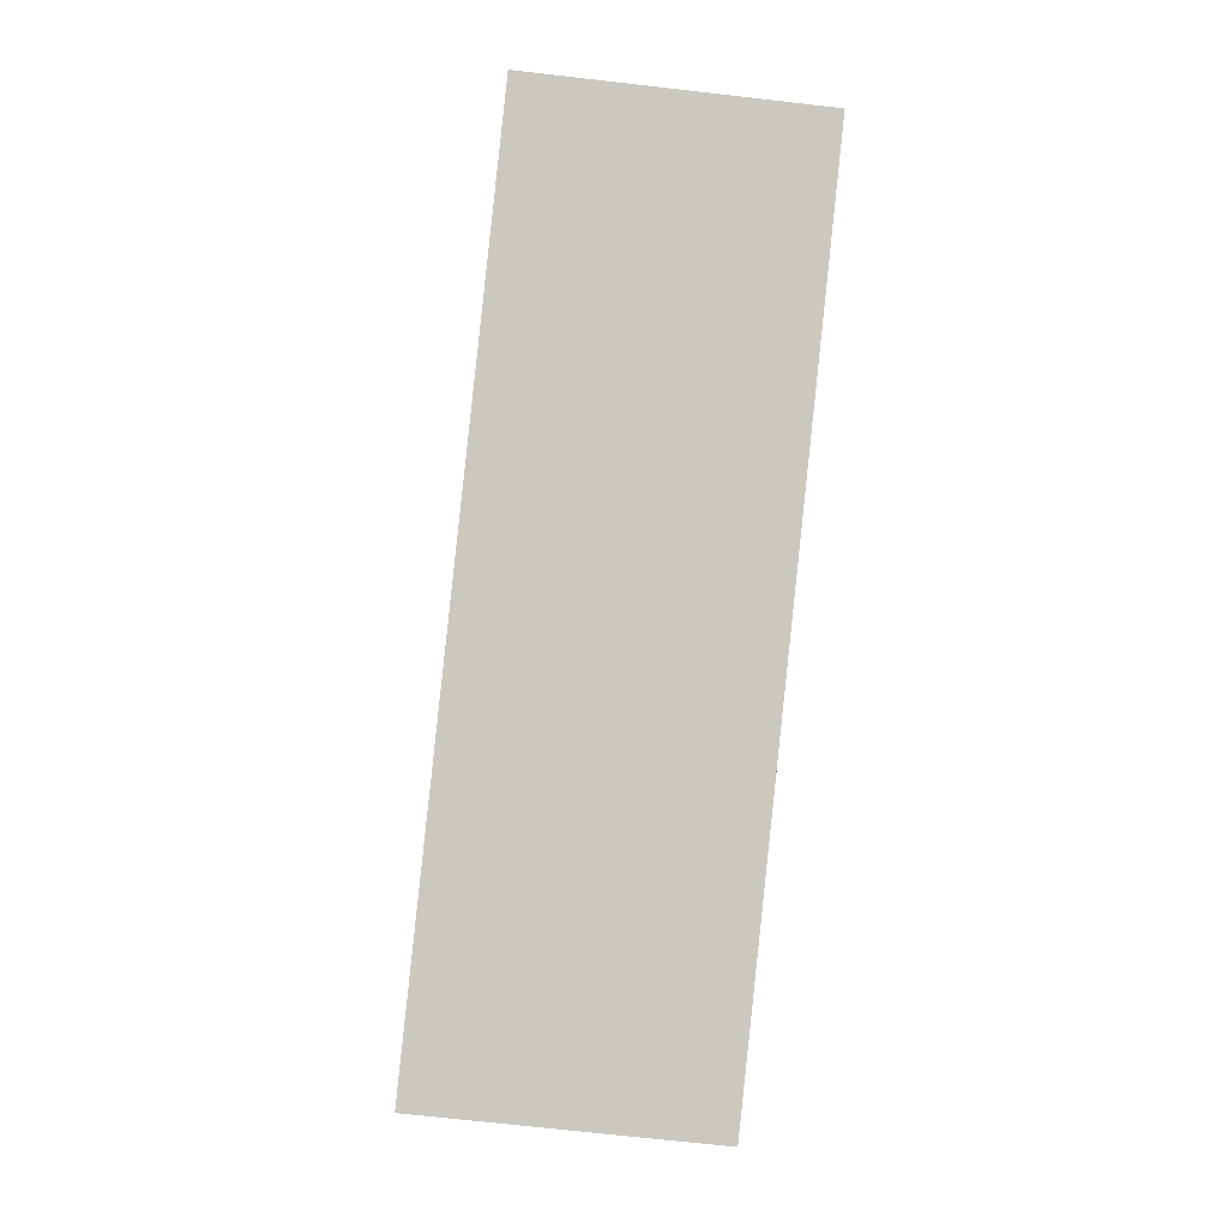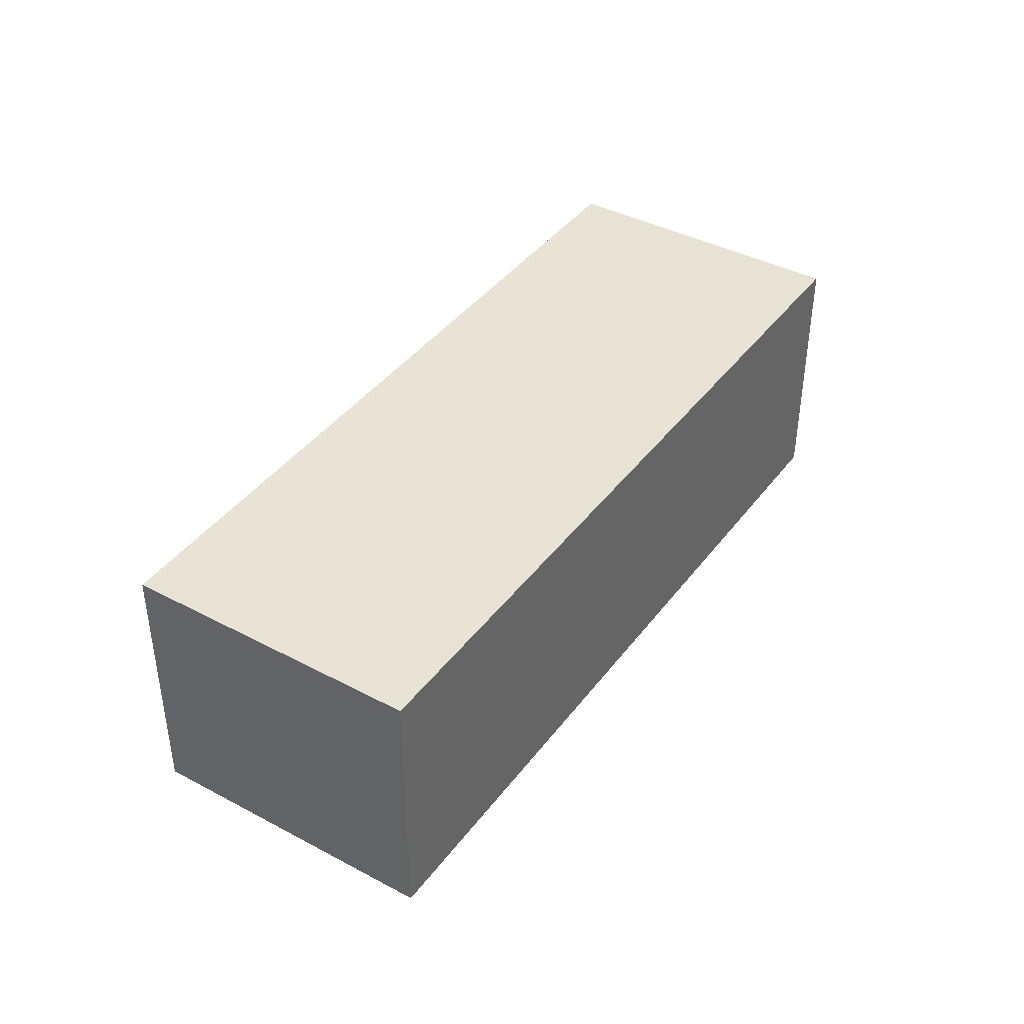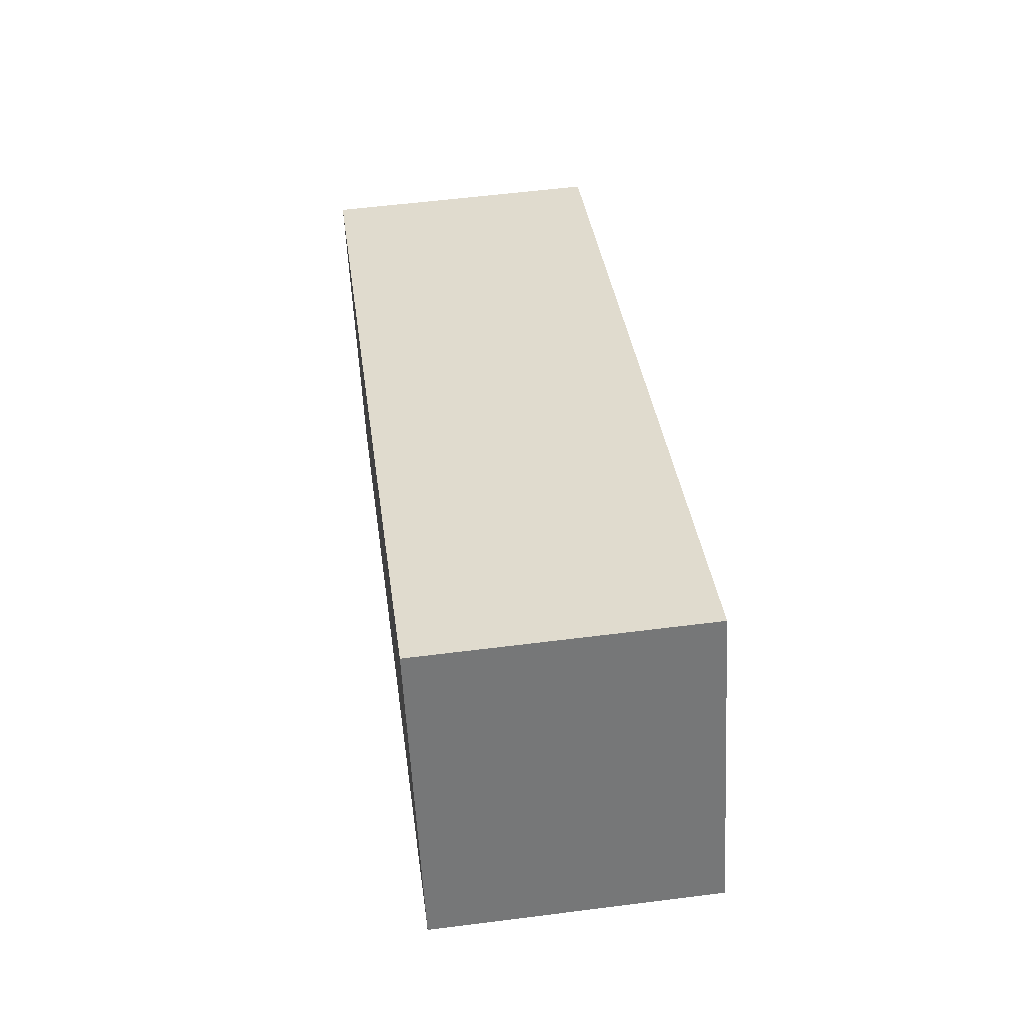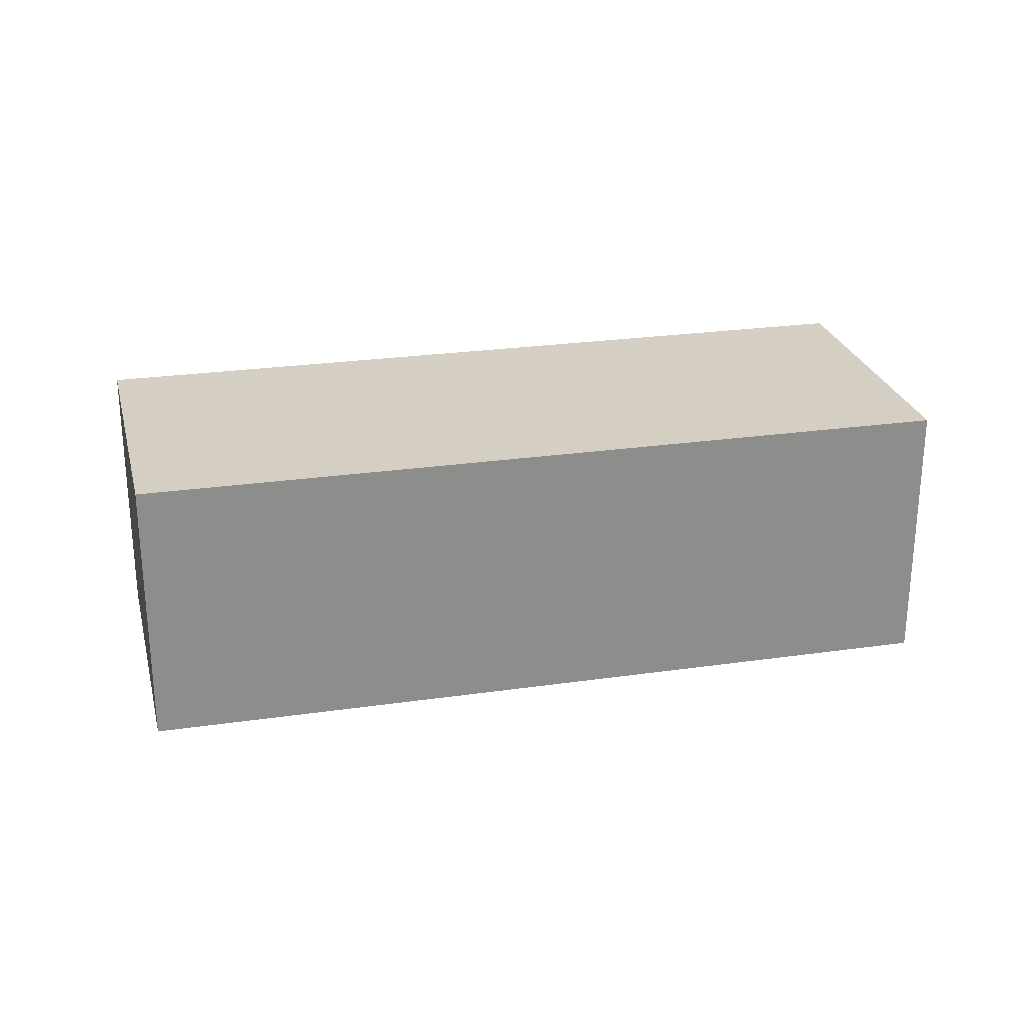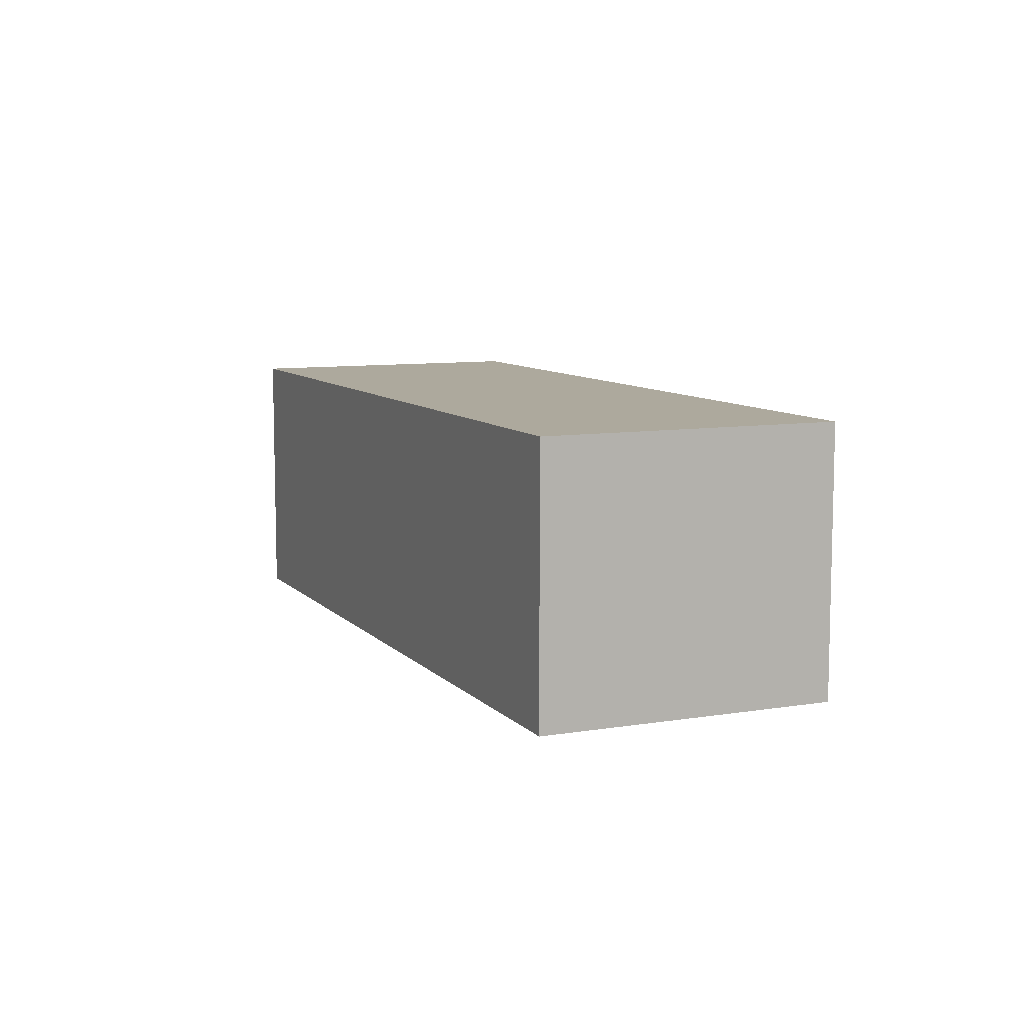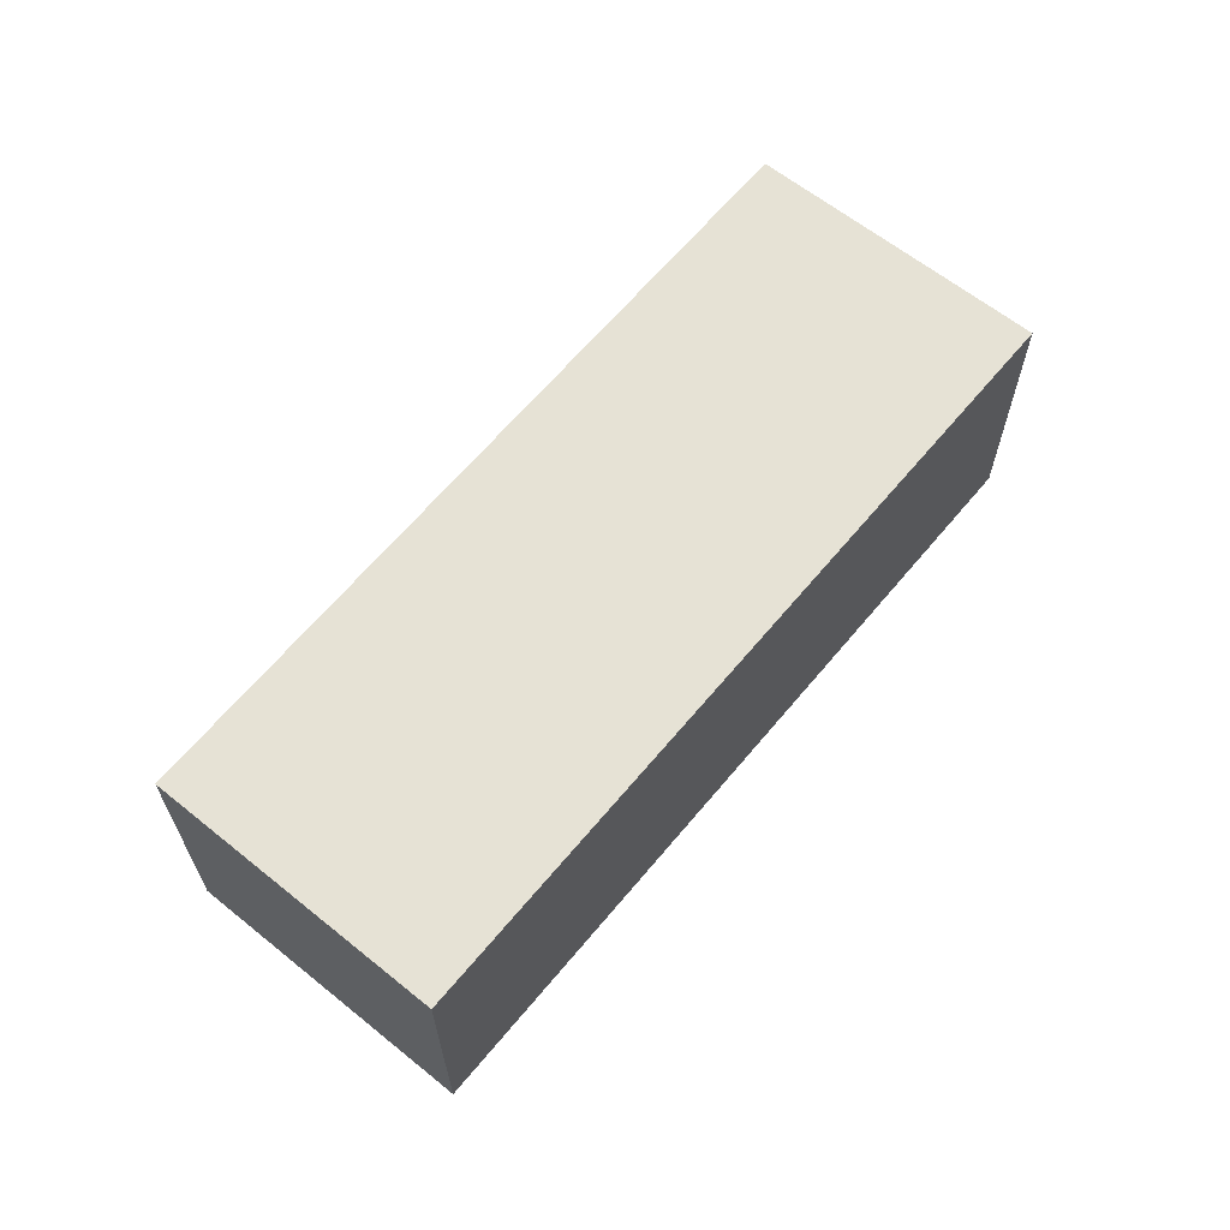
<metadata>
{"format":"obj","ext":"obj","renderer":"f3d","projection":"perspective","resolution":1024,"background":"white","views":[{"elev":-70.6,"azim":-96.5,"up":"+Z"},{"elev":41.0,"azim":145.1,"up":"+Y"},{"elev":56.3,"azim":-97.6,"up":"+Z"},{"elev":25.8,"azim":8.8,"up":"+Y"},{"elev":8.8,"azim":88.3,"up":"+Y"},{"elev":64.0,"azim":151.3,"up":"+Y"}]}
</metadata>
<code>
v  16.01 5.622 -6.33
v  2.46 5.622 5.892
v  18.41 5.622 -0.453
v  0 5.622 3.442e-16
v  18.41 2.774e-17 -0.453
v  16.01 3.876e-16 -6.33
v  0 0 0
v  2.46 -3.608e-16 5.892
g defaultobject
f 1 2 3
f 2 1 4
f 5 1 3
f 1 5 6
f 6 4 1
f 4 6 7
f 7 2 4
f 2 7 8
f 8 3 2
f 3 8 5
f 8 6 5
f 6 8 7

</code>
